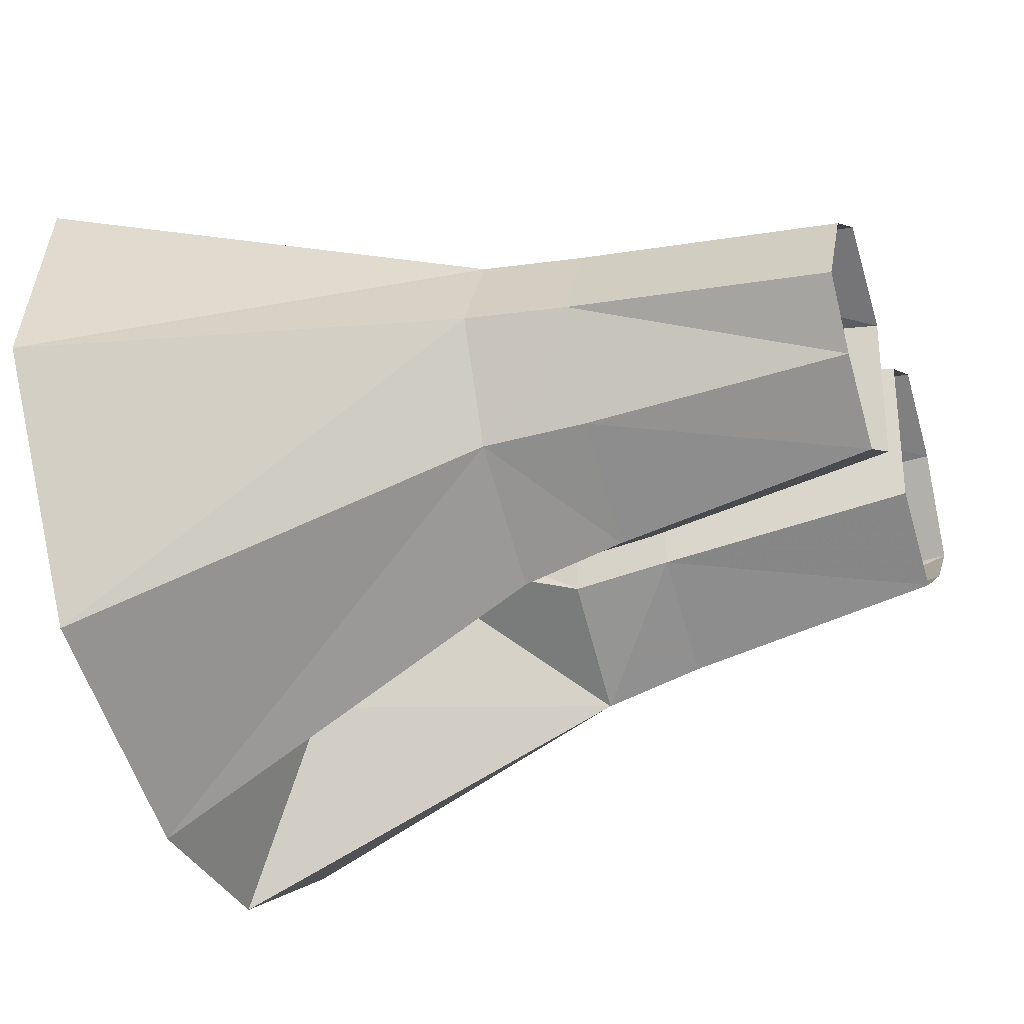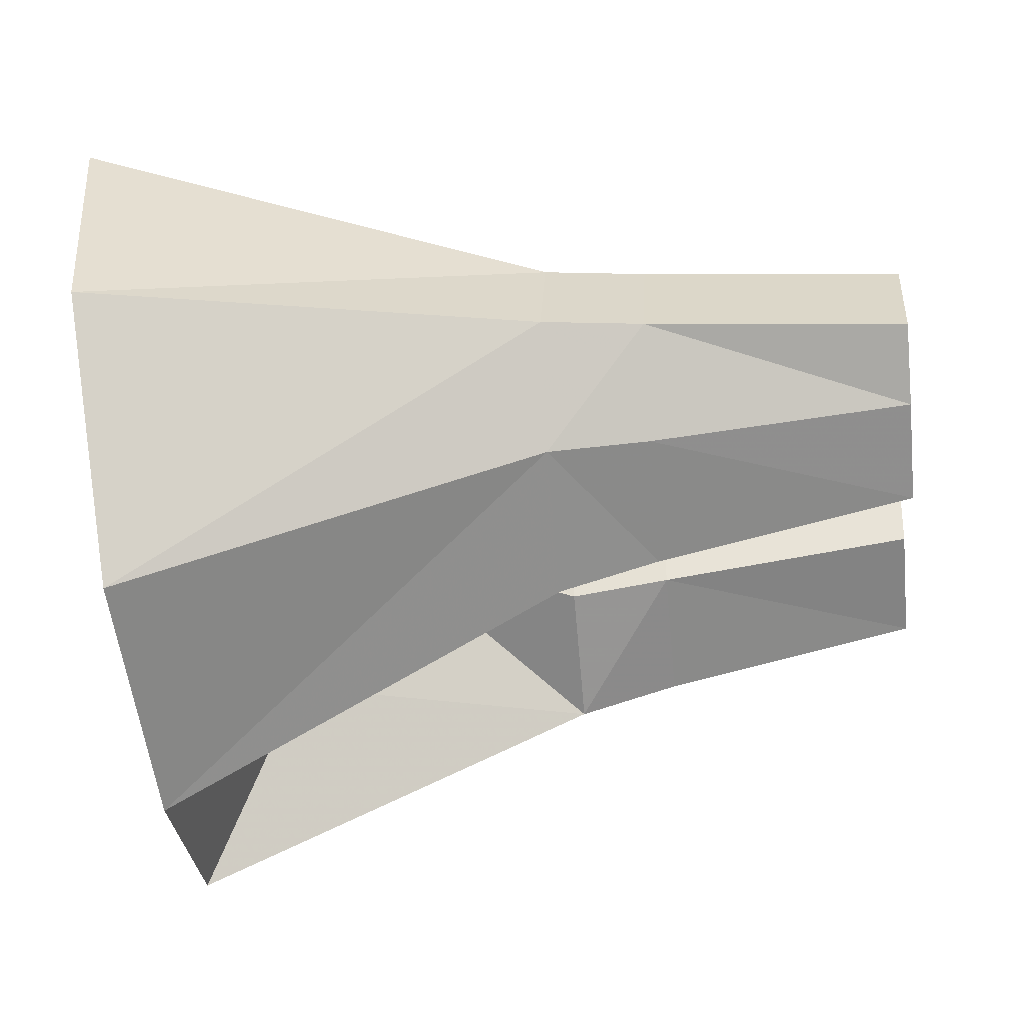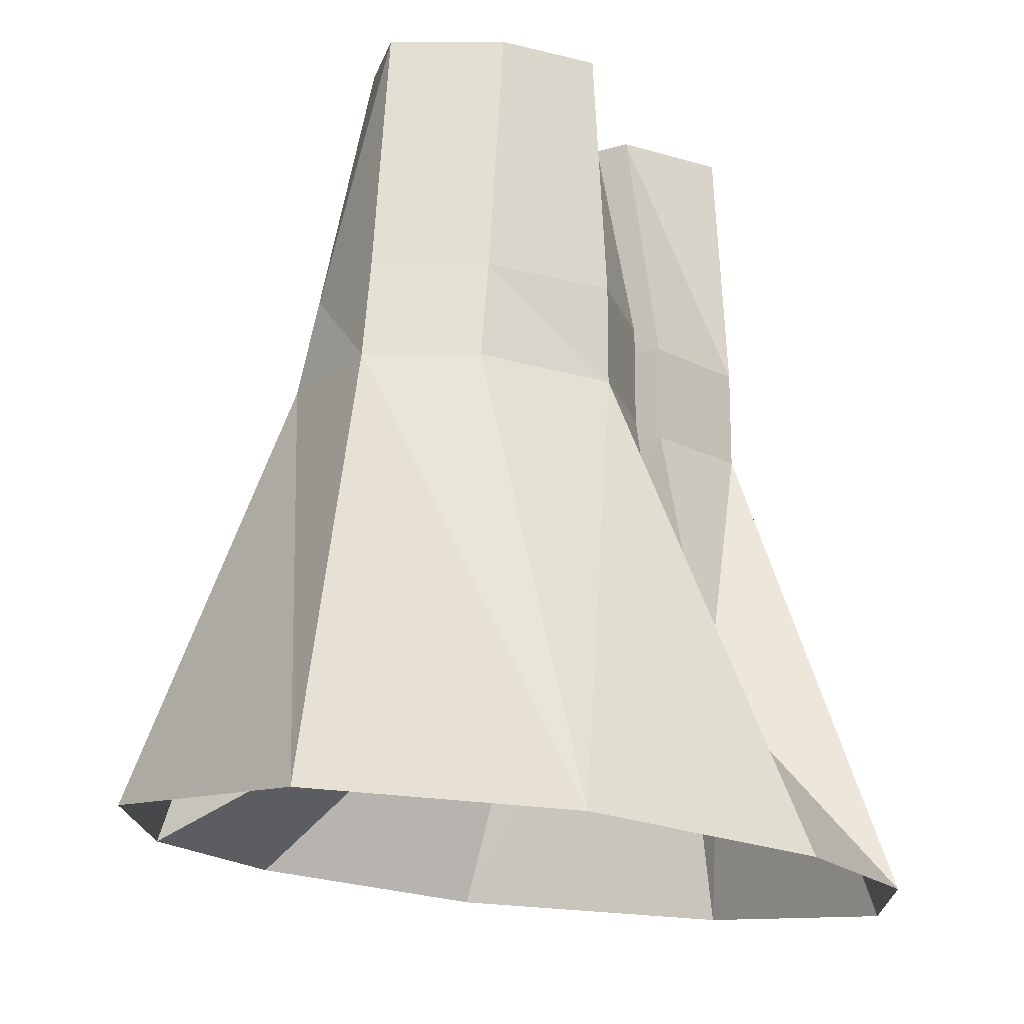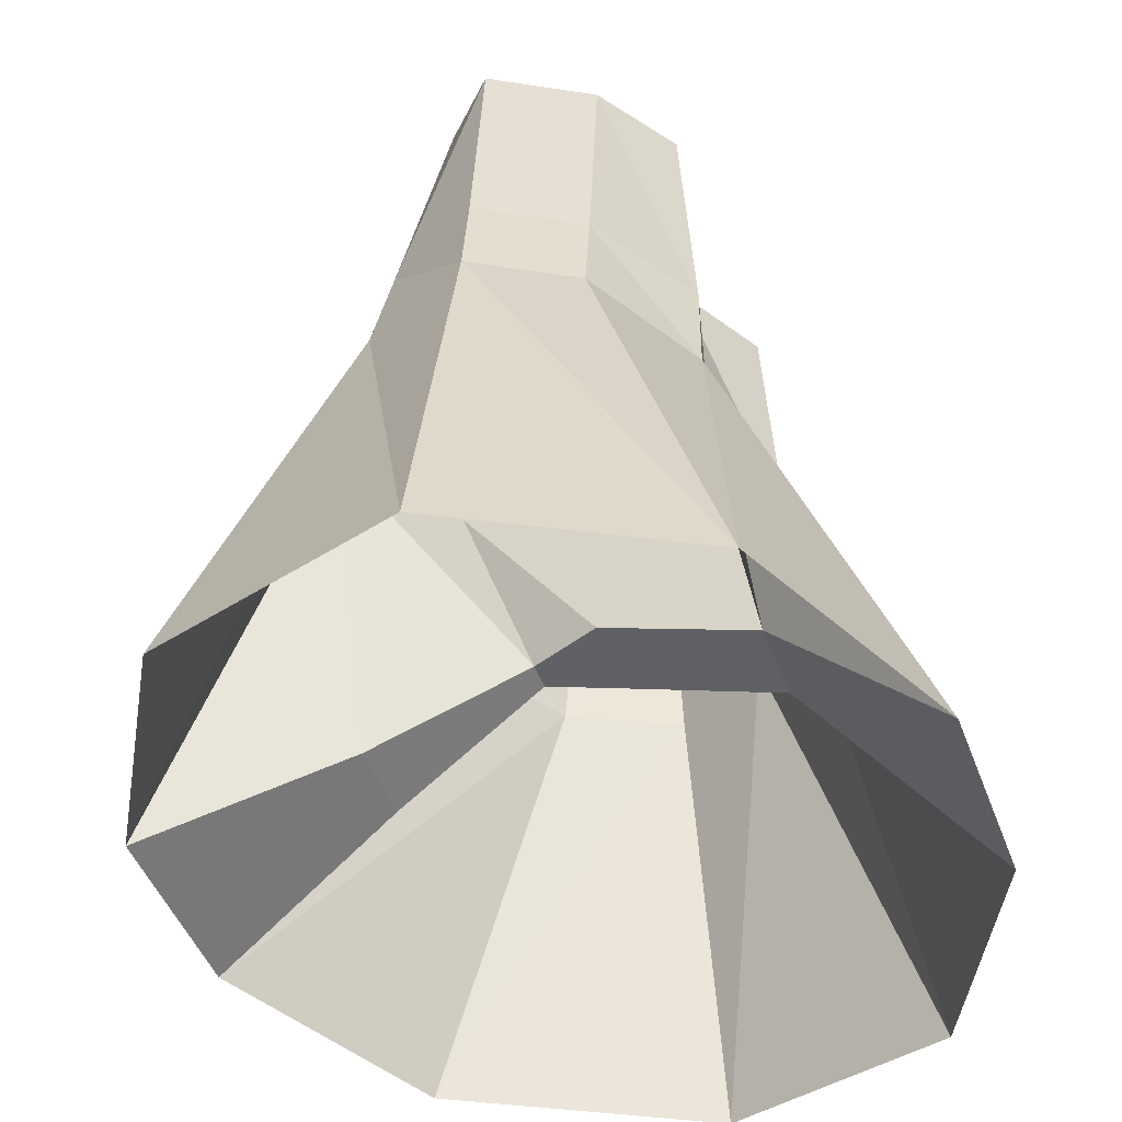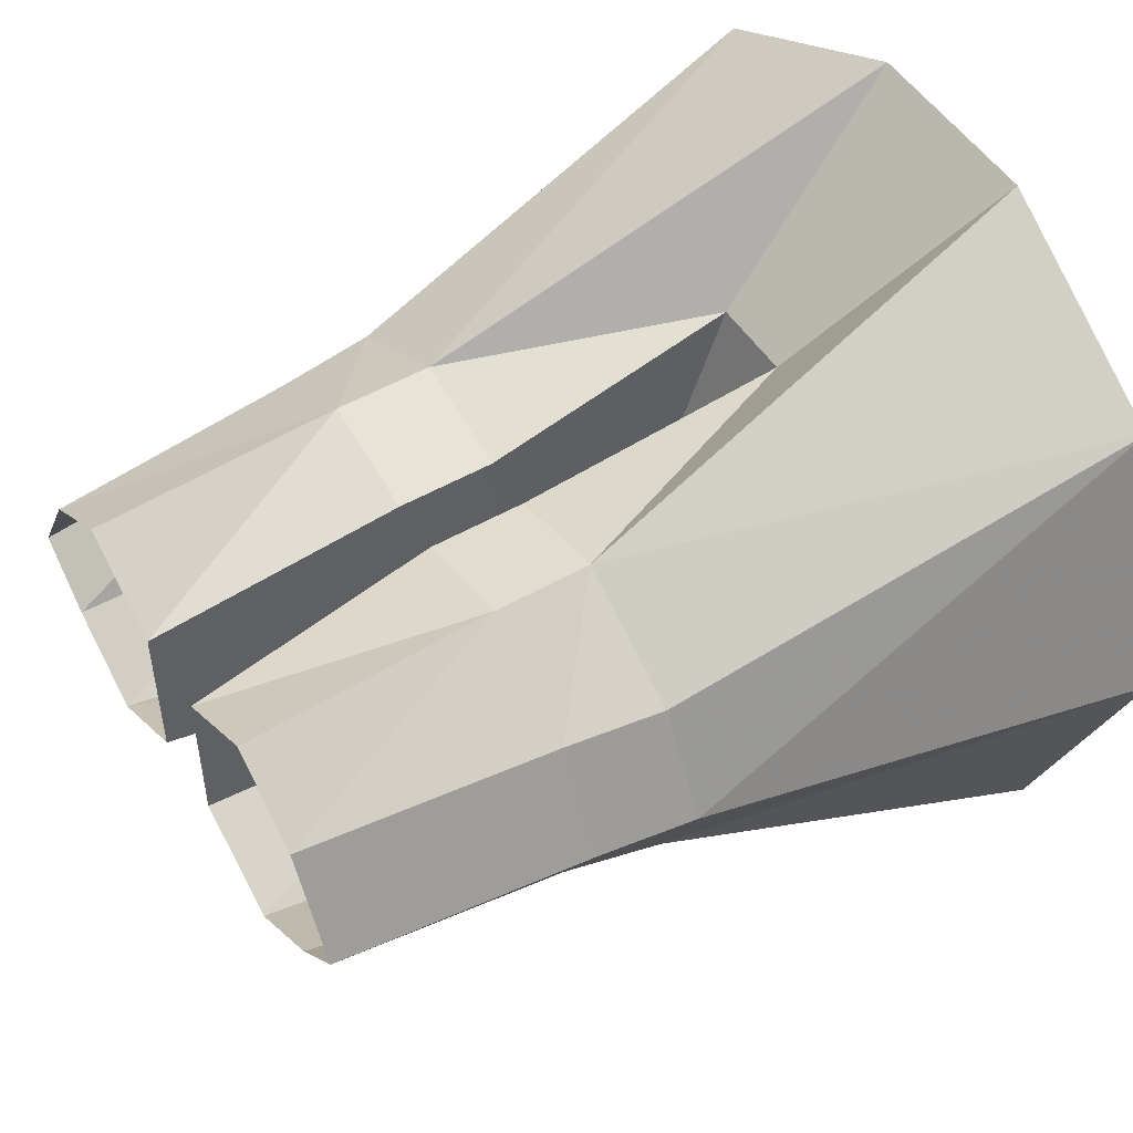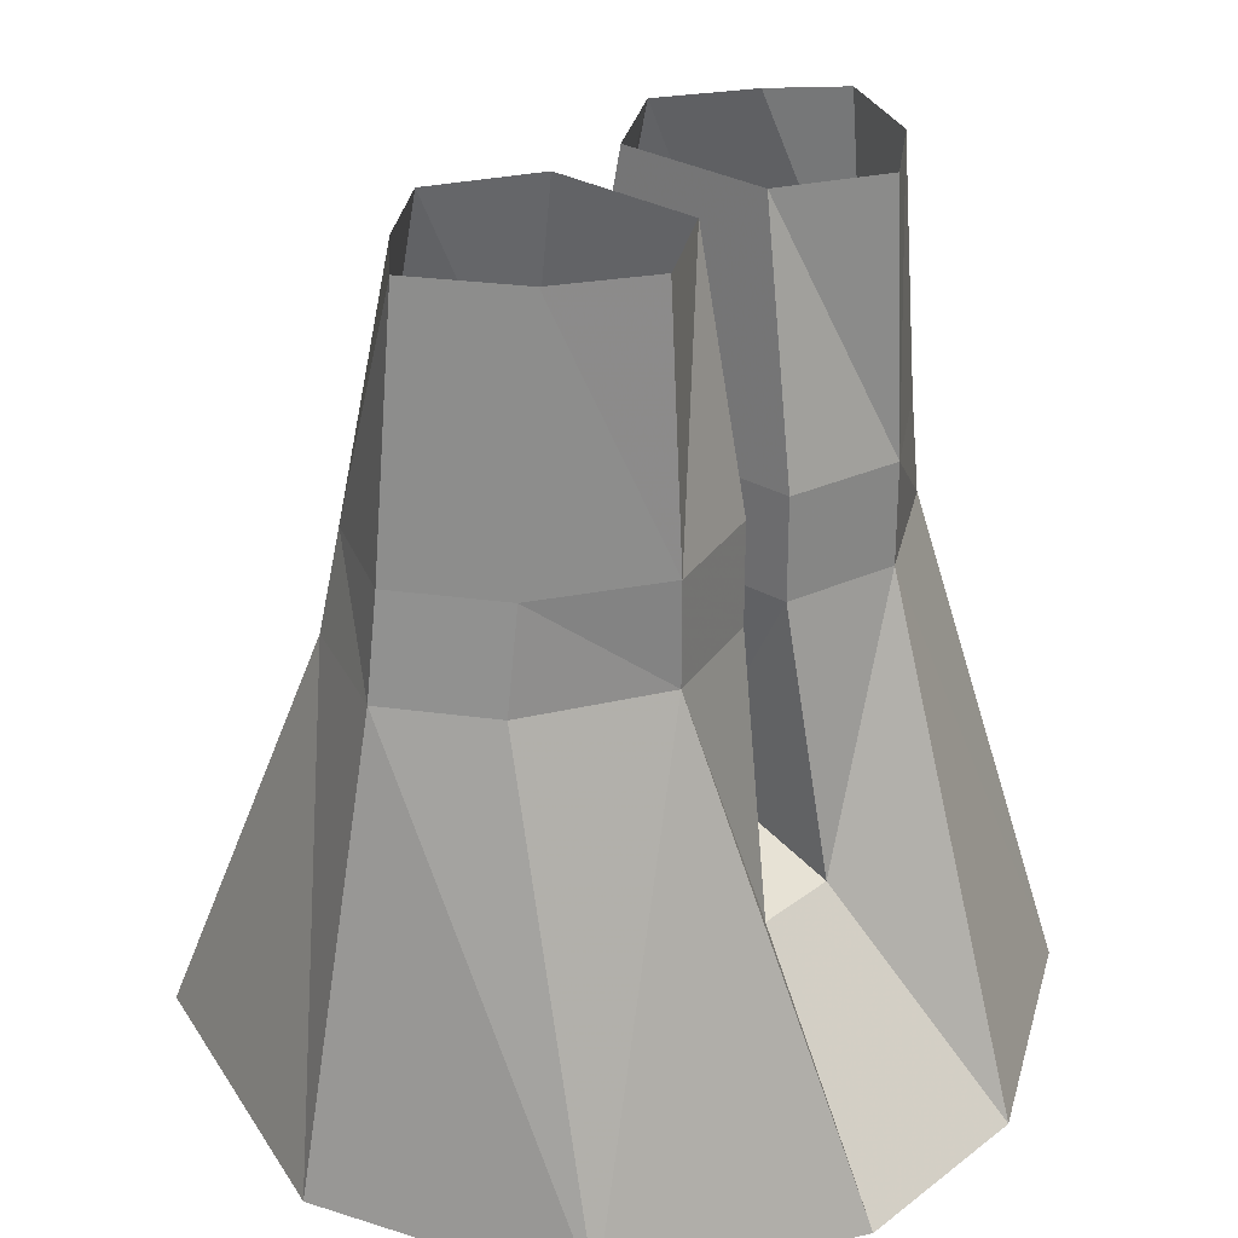
<metadata>
{"format":"obj","ext":"obj","renderer":"f3d","projection":"perspective","resolution":1024,"background":"white","views":[{"elev":-31.1,"azim":109.1,"up":"+Z"},{"elev":-30.1,"azim":96.3,"up":"+Z"},{"elev":-18.0,"azim":-60.1,"up":"+Y"},{"elev":-46.6,"azim":-70.2,"up":"+Y"},{"elev":50.8,"azim":-122.0,"up":"+Z"},{"elev":28.8,"azim":-48.6,"up":"+Y"}]}
</metadata>
<code>
v -0.05469 -0.5859 -0.2344
v -0.1797 -0.5938 -0.1641
v -0.1484 -0.3672 -0.07812
v -0.07812 -0.3672 -0.125
v -0.02344 -0.5312 -0.125
v 0.05469 -0.5859 -0.2344
v 0.02344 -0.5312 -0.125
v 0.07812 -0.3672 -0.125
v 0.1484 -0.3672 -0.07812
v 0.1797 -0.5938 -0.1641
v 0.1797 -0.3672 -0.01562
v 0.2344 -0.6094 -0.01562
v 0.1484 -0.3672 0.03906
v 0.1797 -0.625 0.1172
v 0.07812 -0.3672 0.07812
v 0.05469 -0.6328 0.1797
v 0.02344 -0.5156 0.08594
v -0.05469 -0.6328 0.1797
v -0.02344 -0.5156 0.08594
v -0.07812 -0.3672 0.07812
v -0.1797 -0.625 0.1172
v -0.1484 -0.3672 0.03906
v -0.1797 -0.3672 -0.01562
v -0.2344 -0.6094 -0.01562
v -0.01562 -0.3672 0.0625
v -0.07812 -0.3125 0.07812
v -0.1406 -0.3125 0.03906
v -0.1719 -0.3125 -0.01562
v -0.1406 -0.3125 -0.07031
v -0.07812 -0.3125 -0.1094
v -0.01562 -0.3125 -0.07031
v -0.01562 -0.3672 -0.07812
v -0.007812 -0.4844 -0.03906
v 0.007812 -0.4844 -0.03906
v 0.01562 -0.3672 -0.07812
v 0.07812 -0.3125 -0.1094
v 0.1406 -0.3125 -0.07031
v 0.1719 -0.3125 -0.01562
v 0.1406 -0.3125 0.03906
v 0.07812 -0.3125 0.07812
v 0.01562 -0.3125 0.0625
v 0.01562 -0.3672 0.0625
v 0.02344 -0.4844 0
v -0.02344 -0.4844 0
v -0.01562 -0.3125 0.0625
v -0.02344 -0.1719 0.03906
v -0.07812 -0.1719 0.07031
v -0.125 -0.1719 0.03906
v -0.1562 -0.1719 -0.01562
v -0.125 -0.1719 -0.04688
v -0.07812 -0.1719 -0.07812
v -0.02344 -0.1719 -0.04688
v 0.01562 -0.3125 -0.07031
v 0.07812 -0.1719 -0.07812
v 0.125 -0.1719 -0.04688
v 0.1562 -0.1719 -0.01562
v 0.125 -0.1719 0.03906
v 0.07812 -0.1719 0.07031
v 0.02344 -0.1719 0.03906
v 0.02344 -0.1719 -0.04688
f 1 2 3
f 1 3 4
f 1 4 5
f 1 5 6
f 6 5 7
f 6 7 8
f 6 8 9
f 6 9 10
f 10 9 11
f 10 11 12
f 12 11 13
f 12 13 14
f 14 13 15
f 14 15 16
f 16 15 17
f 16 17 18
f 18 17 19
f 18 19 20
f 18 20 21
f 21 20 22
f 21 22 23
f 21 23 24
f 24 23 3
f 24 3 2
f 20 19 25
f 20 25 26
f 20 26 27
f 20 27 22
f 22 27 28
f 22 28 23
f 23 28 29
f 23 29 3
f 3 29 30
f 3 30 4
f 4 30 31
f 4 31 32
f 4 32 33
f 4 33 5
f 5 33 7
f 7 33 34
f 7 34 8
f 8 34 35
f 8 35 36
f 8 36 9
f 9 36 37
f 9 37 38
f 9 38 11
f 11 38 39
f 11 39 13
f 13 39 40
f 13 40 15
f 15 40 41
f 15 41 42
f 15 42 17
f 17 42 43
f 17 43 19
f 19 43 44
f 19 44 25
f 25 44 32
f 25 32 45
f 25 45 26
f 26 45 46
f 26 46 47
f 26 47 48
f 26 48 27
f 27 48 28
f 28 48 49
f 28 49 29
f 29 49 50
f 29 50 30
f 30 50 51
f 30 51 31
f 31 51 52
f 31 52 45
f 31 45 32
f 32 44 33
f 33 44 34
f 34 44 43
f 34 43 35
f 35 43 42
f 35 42 53
f 35 53 36
f 36 53 54
f 36 54 37
f 37 54 55
f 37 55 38
f 38 55 56
f 38 56 39
f 39 56 57
f 39 57 40
f 40 57 58
f 40 58 59
f 40 59 41
f 41 59 53
f 41 53 42
f 53 60 54
f 60 53 59
f 45 52 46

</code>
